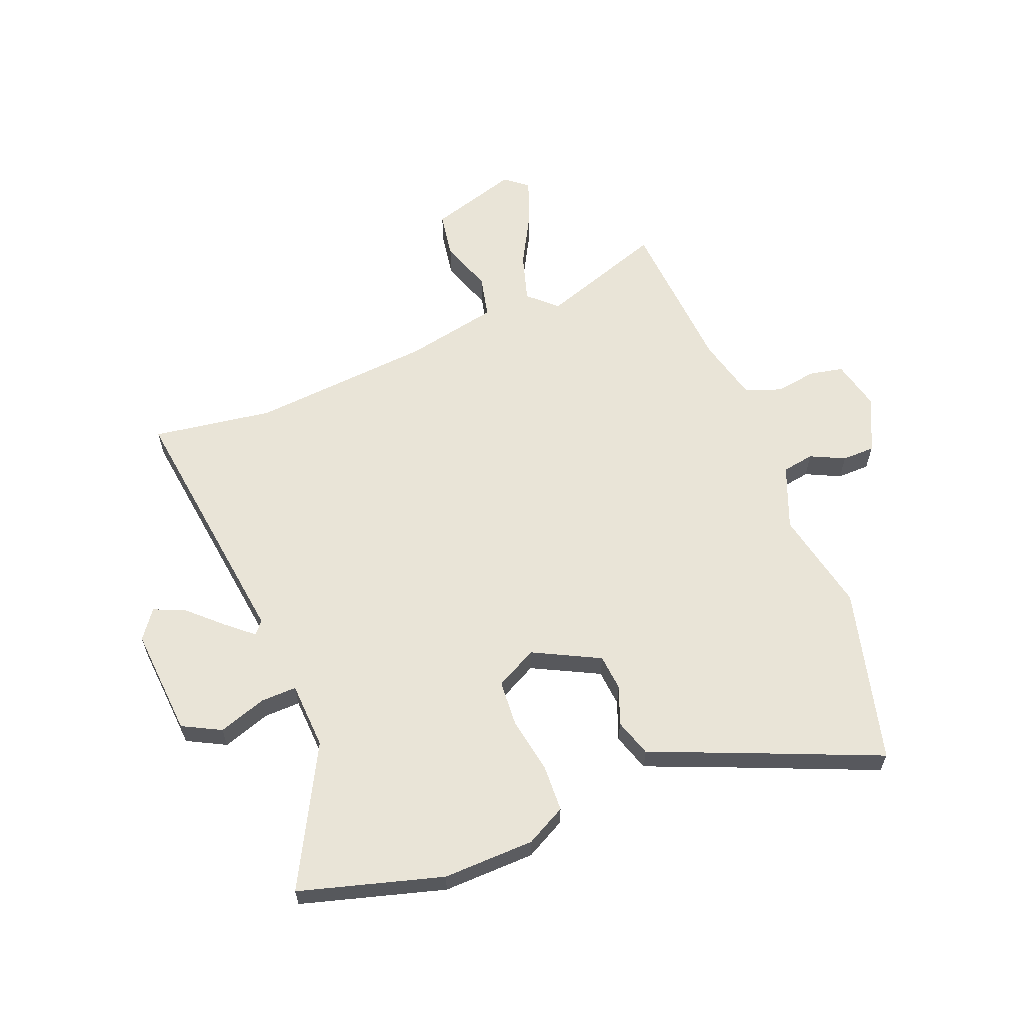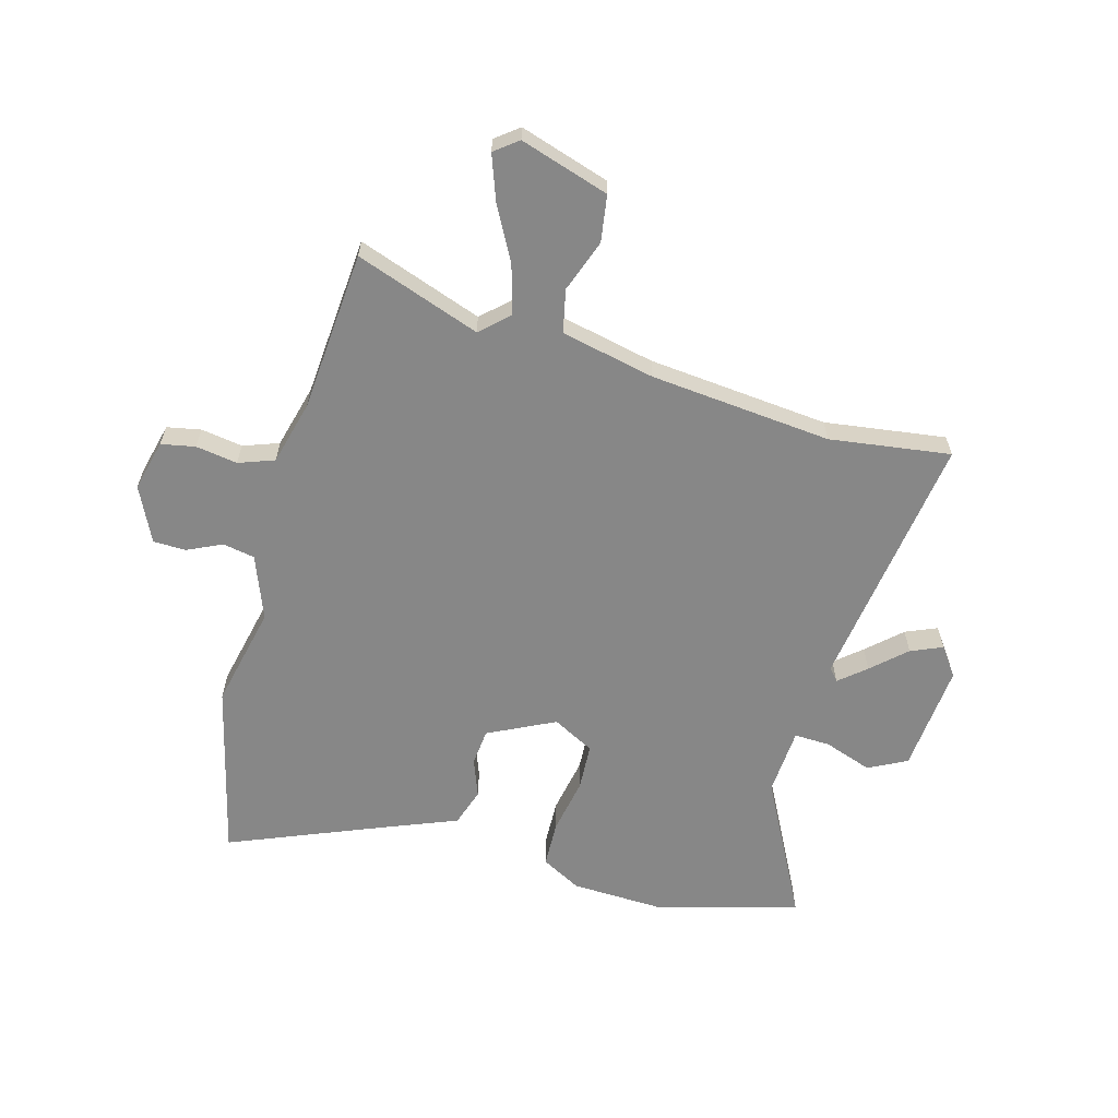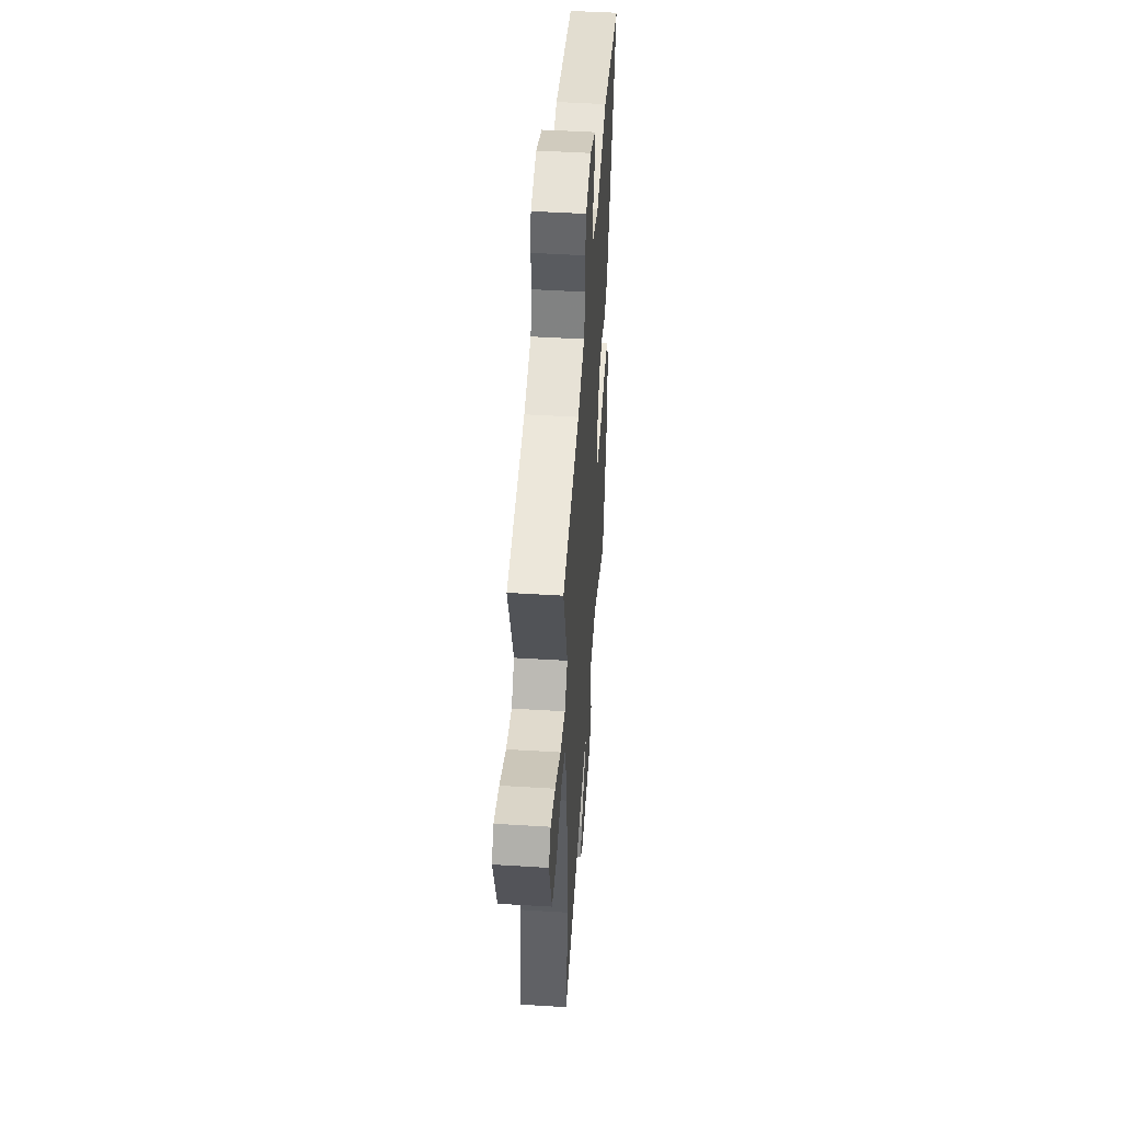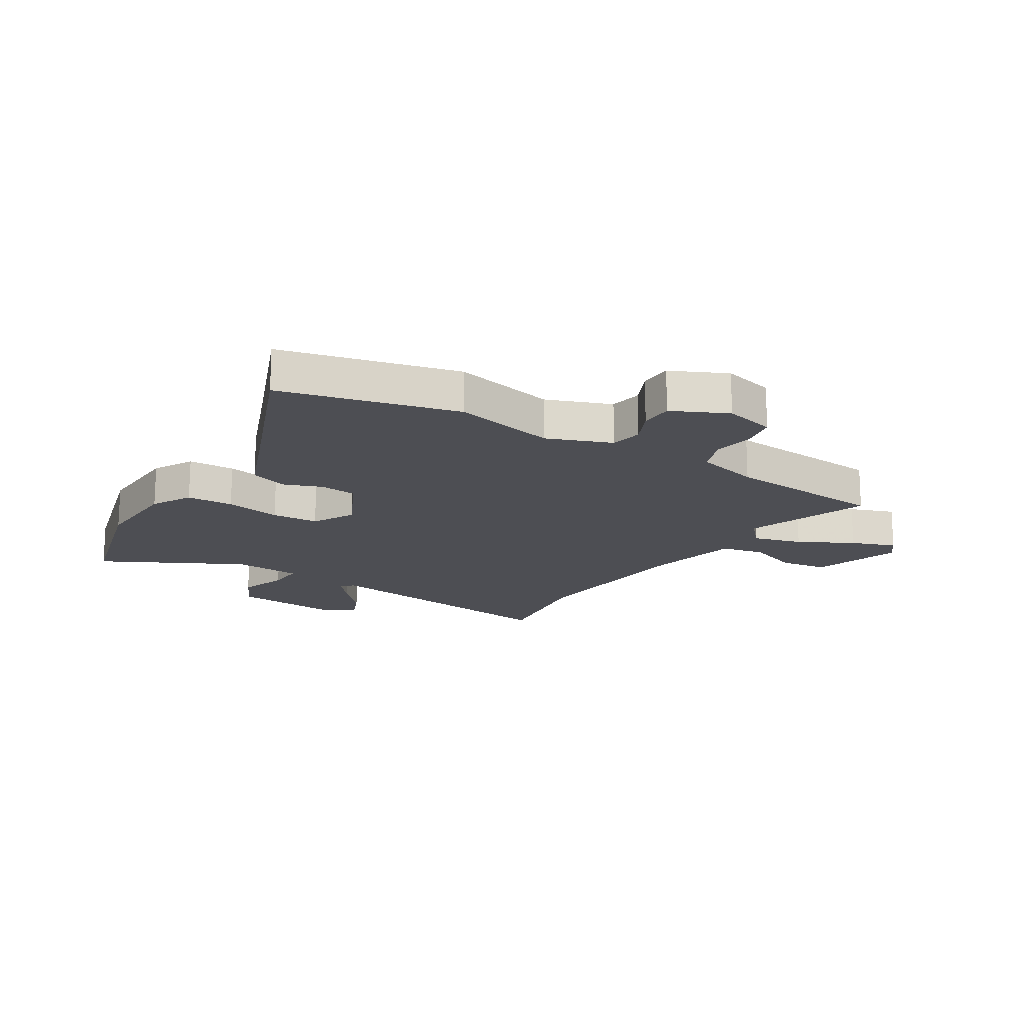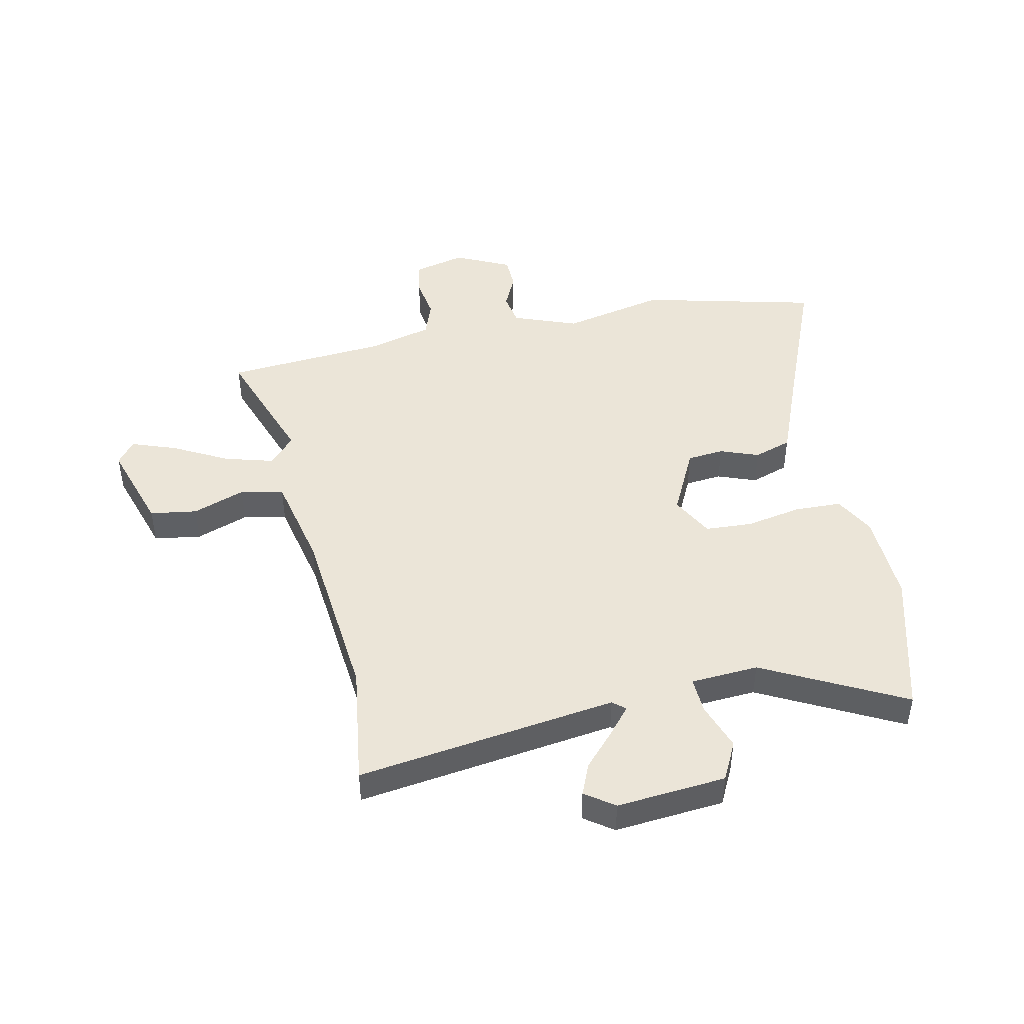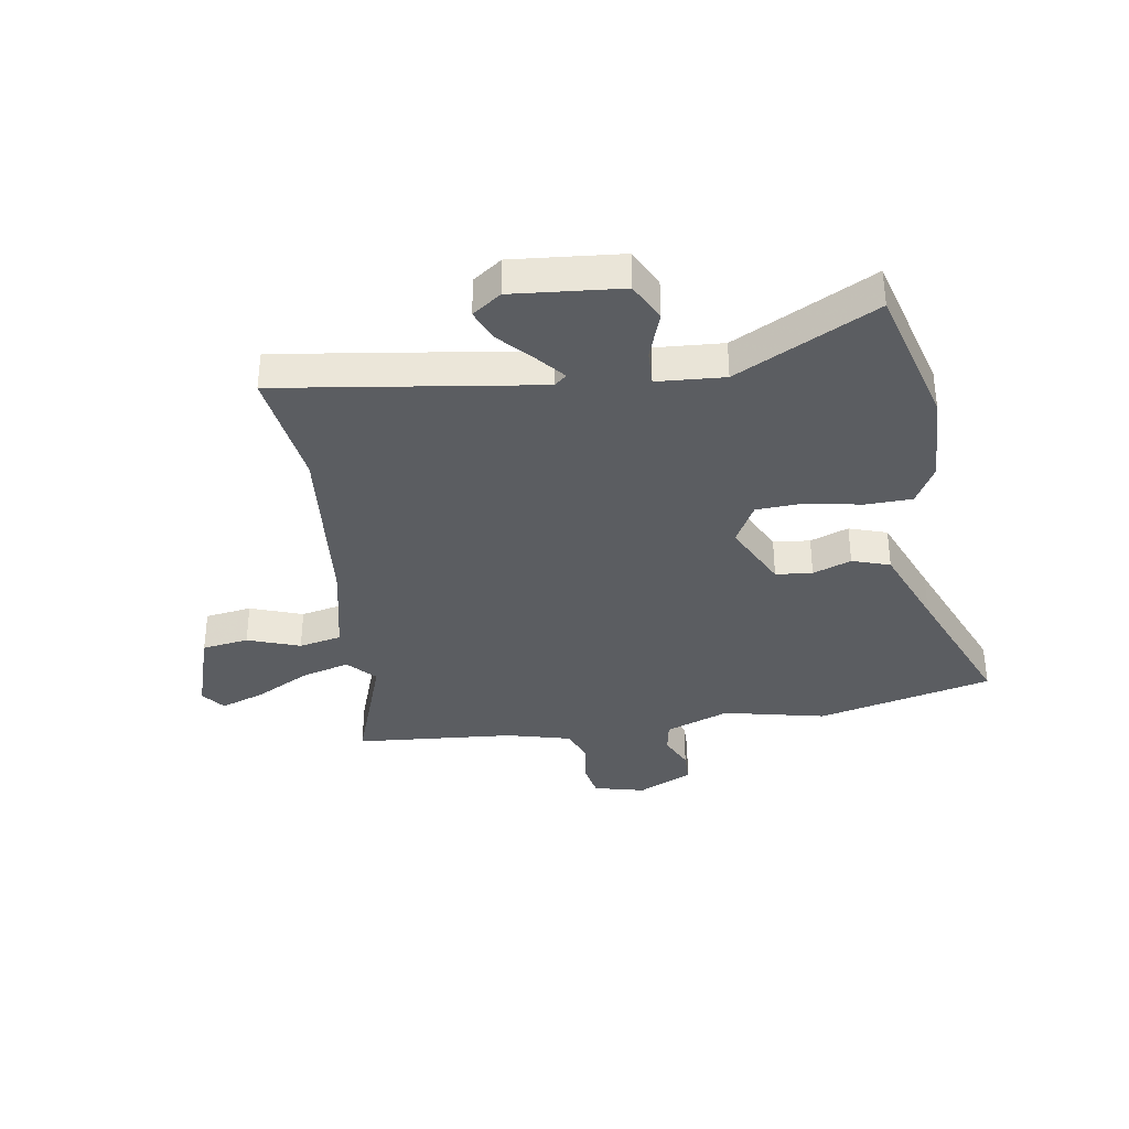
<metadata>
{"format":"obj","ext":"obj","renderer":"f3d","projection":"perspective","resolution":1024,"background":"white","views":[{"elev":61.2,"azim":-111.4,"up":"+Y"},{"elev":-62.3,"azim":74.2,"up":"+Y"},{"elev":49.0,"azim":93.9,"up":"+Z"},{"elev":-17.3,"azim":-32.3,"up":"+Y"},{"elev":45.8,"azim":167.6,"up":"+Y"},{"elev":-35.6,"azim":-171.4,"up":"+Y"}]}
</metadata>
<code>
v -0.619 0.07 0.47
v -0.308 0.07 0.548
v -0.126 0.07 0.509
v -0.013 0.07 0.553
v -0.003 0.07 0.61
v -0.032 0.07 0.671
v -0.031 0.07 0.729
v 0.066 0.07 0.776
v 0.157 0.07 0.754
v 0.169 0.07 0.694
v 0.158 0.07 0.62
v 0.181 0.07 0.557
v 0.295 0.07 0.528
v 0.58 0.07 0.507
v 0.503 0.07 0.285
v 0.549 0.07 0.236
v 0.635 0.07 0.261
v 0.731 0.07 0.313
v 0.81 0.07 0.342
v 0.842 0.07 0.301
v 0.793 0.07 0.143
v 0.71 0.07 0.13
v 0.617 0.07 0.163
v 0.541 0.07 0.146
v 0.506 0.07 -0.021
v 0.477 0.07 -0.343
v 0.508 0.07 -0.557
v 0.048 0.07 -0.495
v 0.026 0.07 -0.514
v 0.066 0.07 -0.561
v 0.121 0.07 -0.62
v 0.145 0.07 -0.676
v 0.094 0.07 -0.713
v -0.1 0.07 -0.697
v -0.135 0.07 -0.629
v -0.106 0.07 -0.544
v -0.104 0.07 -0.48
v -0.224 0.07 -0.473
v -0.471 0.07 -0.603
v -0.542 0.07 -0.349
v -0.537 0.07 -0.186
v -0.499 0.07 -0.115
v -0.416 0.07 -0.112
v -0.317 0.07 -0.13
v -0.234 0.07 -0.125
v -0.195 0.07 -0.051
v -0.254 0.07 0.067
v -0.319 0.07 0.073
v -0.387 0.07 0.047
v -0.454 0.07 0.069
v -0.515 0.07 0.219
v -0.619 0 0.47
v -0.308 0 0.548
v -0.126 0 0.509
v -0.013 0 0.553
v -0.003 0 0.61
v -0.032 0 0.671
v -0.031 0 0.729
v 0.066 0 0.776
v 0.157 0 0.754
v 0.169 0 0.694
v 0.158 0 0.62
v 0.181 0 0.557
v 0.295 0 0.528
v 0.58 0 0.507
v 0.503 0 0.285
v 0.549 0 0.236
v 0.635 0 0.261
v 0.731 0 0.313
v 0.81 0 0.342
v 0.842 0 0.301
v 0.793 0 0.143
v 0.71 0 0.13
v 0.617 0 0.163
v 0.541 0 0.146
v 0.506 0 -0.021
v 0.477 0 -0.343
v 0.508 0 -0.557
v 0.048 0 -0.495
v 0.026 0 -0.514
v 0.066 0 -0.561
v 0.121 0 -0.62
v 0.145 0 -0.676
v 0.094 0 -0.713
v -0.1 0 -0.697
v -0.135 0 -0.629
v -0.106 0 -0.544
v -0.104 0 -0.48
v -0.224 0 -0.473
v -0.471 0 -0.603
v -0.542 0 -0.349
v -0.537 0 -0.186
v -0.499 0 -0.115
v -0.416 0 -0.112
v -0.317 0 -0.13
v -0.234 0 -0.125
v -0.195 0 -0.051
v -0.254 0 0.067
v -0.319 0 0.073
v -0.387 0 0.047
v -0.454 0 0.069
v -0.515 0 0.219
f 48 49 50 51
f 47 48 51 1
f 41 42 43 44
f 41 44 45
f 38 39 40 41
f 37 38 41 45
f 33 34 35 36
f 33 36 37
f 30 31 32 33
f 29 30 33 37
f 28 29 37 45
f 26 27 28 45
f 20 21 22 23
f 20 23 24
f 17 18 19 20
f 16 17 20 24
f 15 16 24 25
f 13 14 15
f 12 13 15 25
f 8 9 10 11
f 8 11 12
f 5 6 7 8
f 4 5 8 12
f 3 4 12 25
f 47 1 2 3
f 46 47 3 25
f 25 26 45 46
f 102 101 100 99
f 52 102 99 98
f 95 94 93 92
f 96 95 92
f 92 91 90 89
f 96 92 89 88
f 87 86 85 84
f 88 87 84
f 84 83 82 81
f 88 84 81 80
f 96 88 80 79
f 96 79 78 77
f 74 73 72 71
f 75 74 71
f 71 70 69 68
f 75 71 68 67
f 76 75 67 66
f 66 65 64
f 76 66 64 63
f 62 61 60 59
f 63 62 59
f 59 58 57 56
f 63 59 56 55
f 76 63 55 54
f 54 53 52 98
f 76 54 98 97
f 97 96 77 76
f 1 52 53 2
f 2 53 54 3
f 3 54 55 4
f 4 55 56 5
f 5 56 57 6
f 6 57 58 7
f 7 58 59 8
f 8 59 60 9
f 9 60 61 10
f 10 61 62 11
f 11 62 63 12
f 12 63 64 13
f 13 64 65 14
f 14 65 66 15
f 15 66 67 16
f 16 67 68 17
f 17 68 69 18
f 18 69 70 19
f 19 70 71 20
f 20 71 72 21
f 21 72 73 22
f 22 73 74 23
f 23 74 75 24
f 24 75 76 25
f 25 76 77 26
f 26 77 78 27
f 27 78 79 28
f 28 79 80 29
f 29 80 81 30
f 30 81 82 31
f 31 82 83 32
f 32 83 84 33
f 33 84 85 34
f 34 85 86 35
f 35 86 87 36
f 36 87 88 37
f 37 88 89 38
f 38 89 90 39
f 39 90 91 40
f 40 91 92 41
f 41 92 93 42
f 42 93 94 43
f 43 94 95 44
f 44 95 96 45
f 45 96 97 46
f 46 97 98 47
f 47 98 99 48
f 48 99 100 49
f 49 100 101 50
f 50 101 102 51
f 51 102 52 1

</code>
